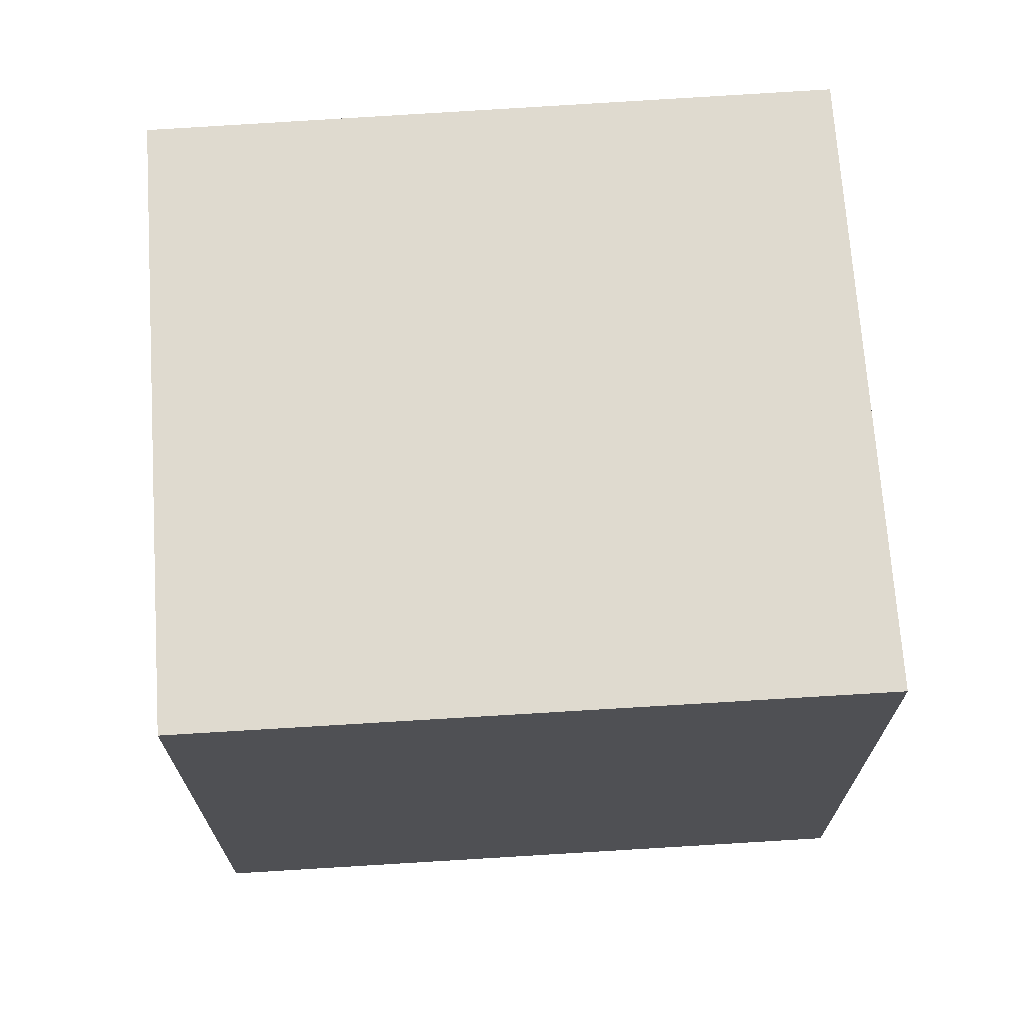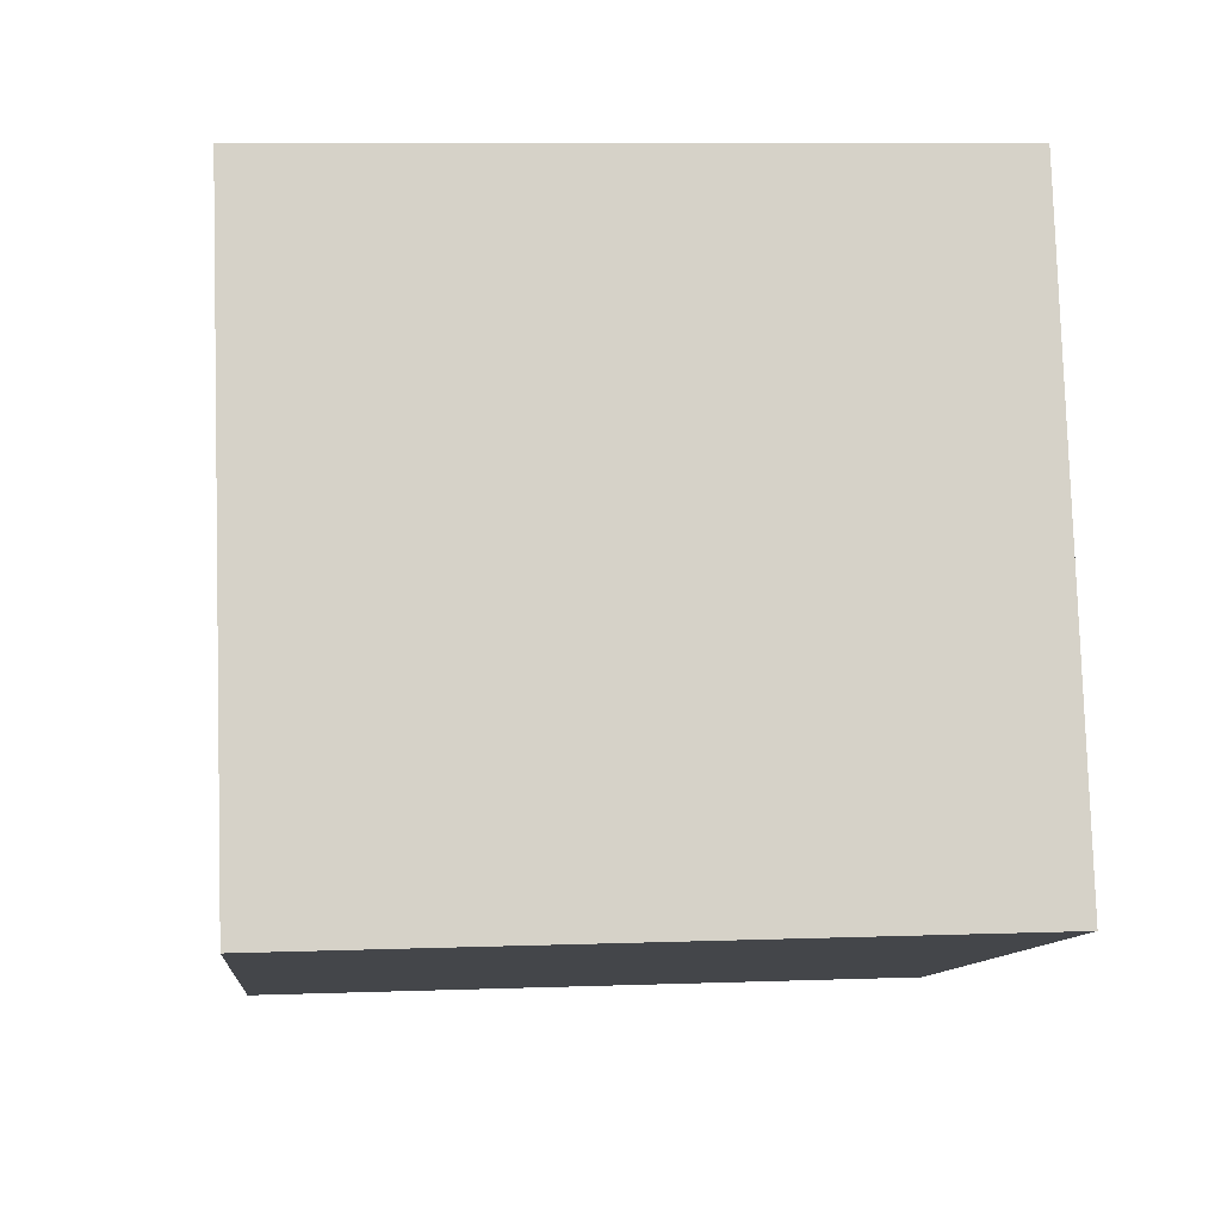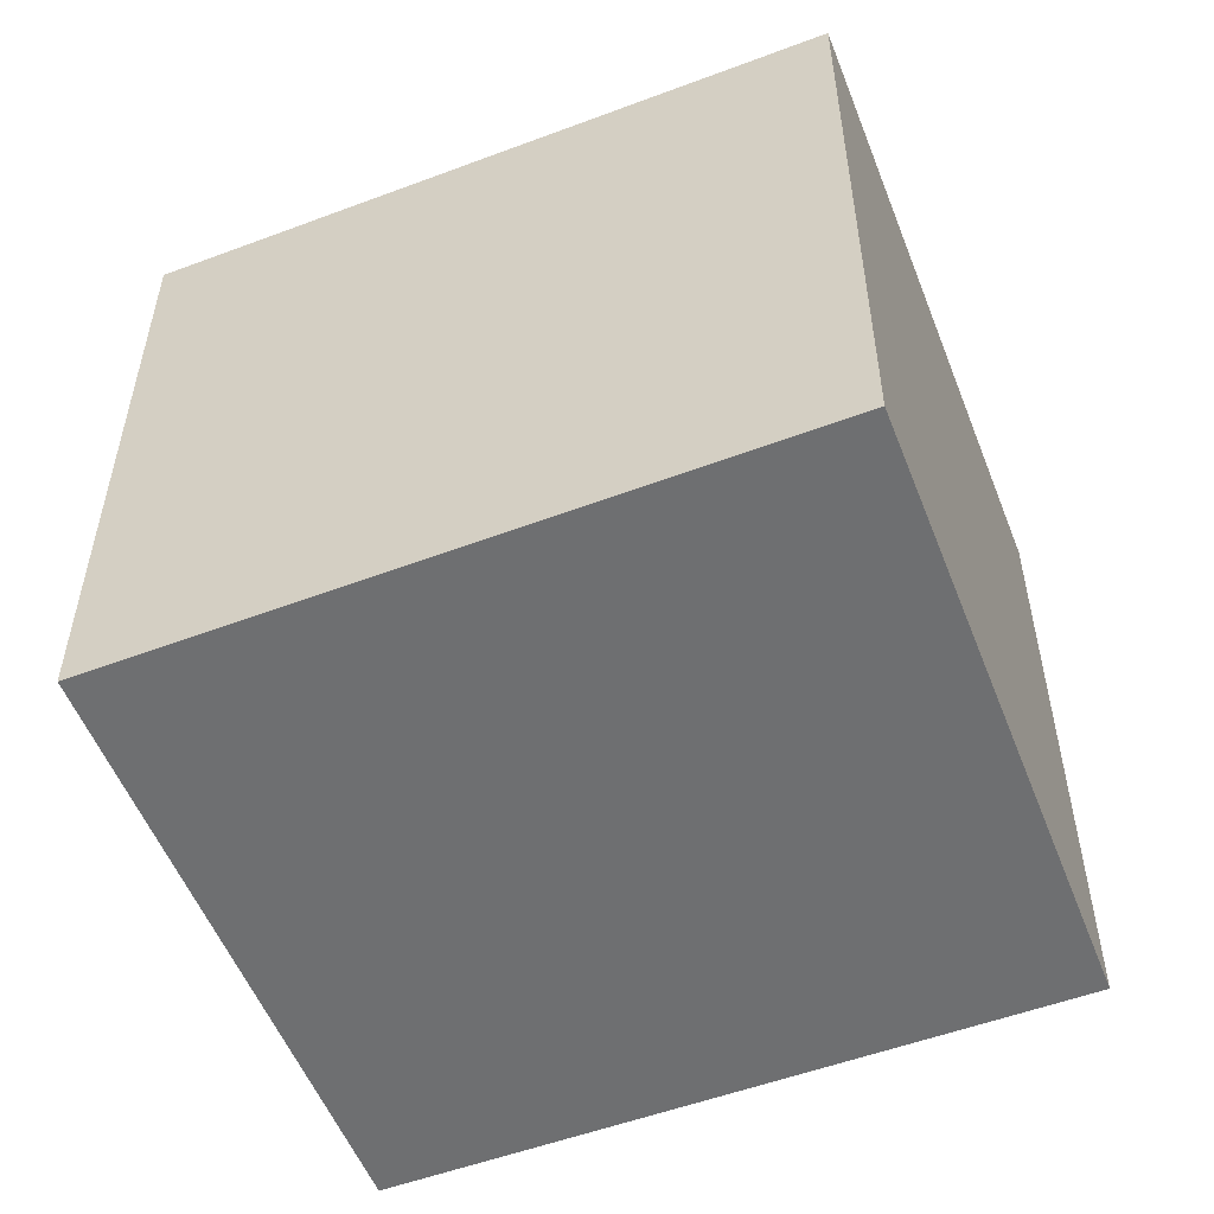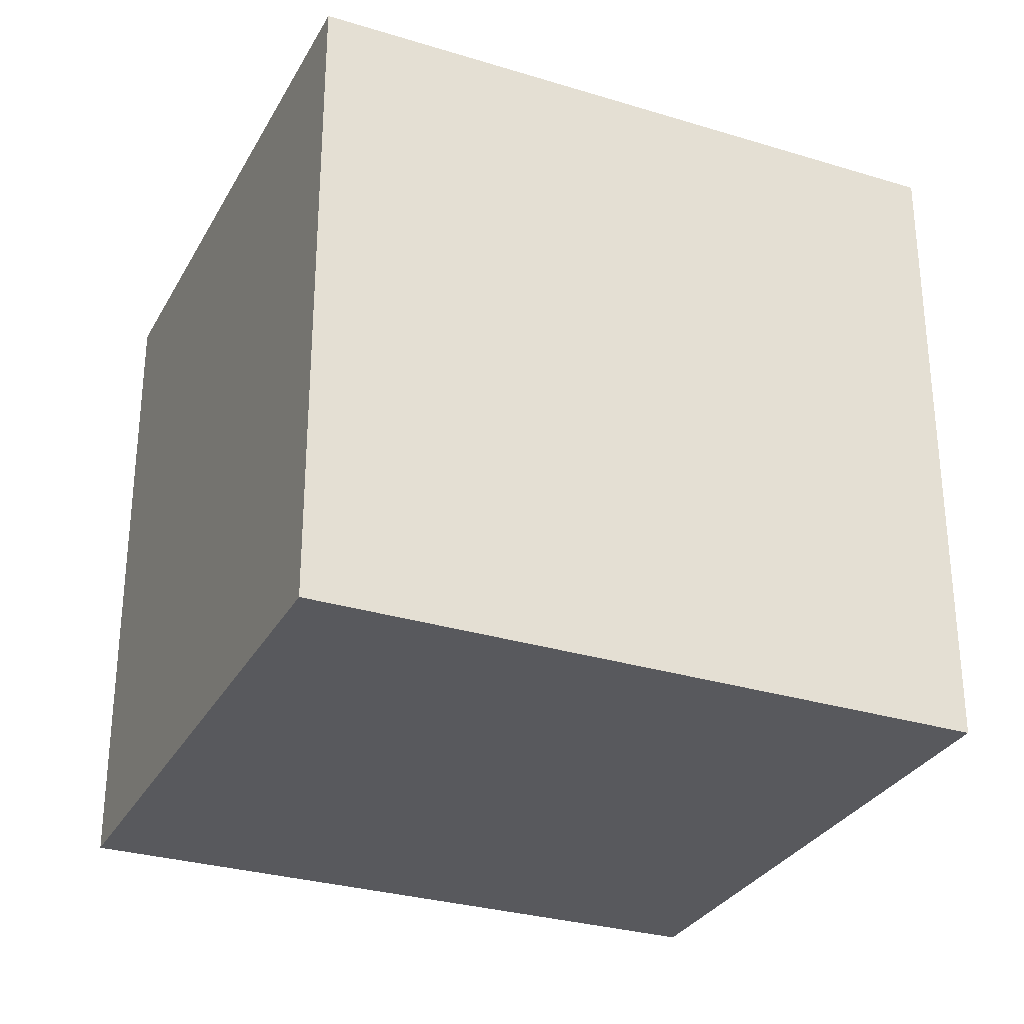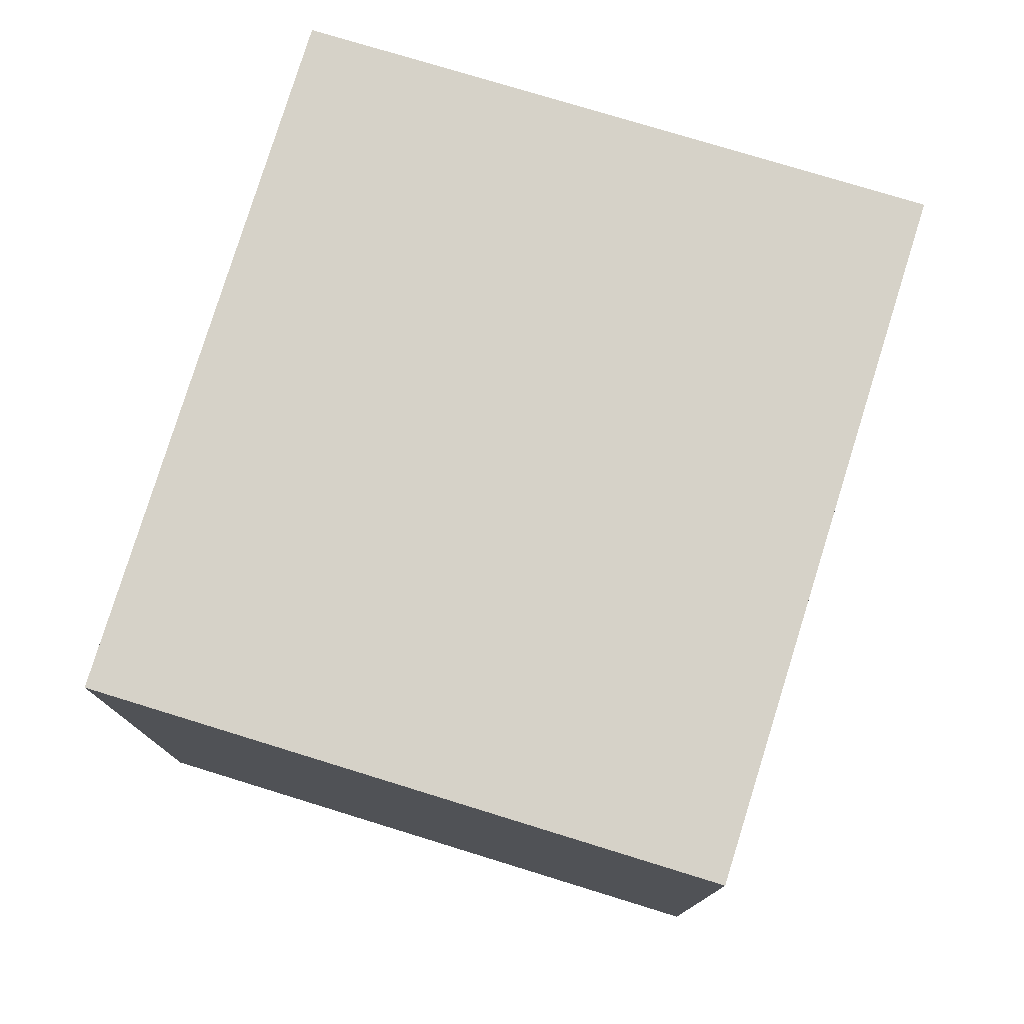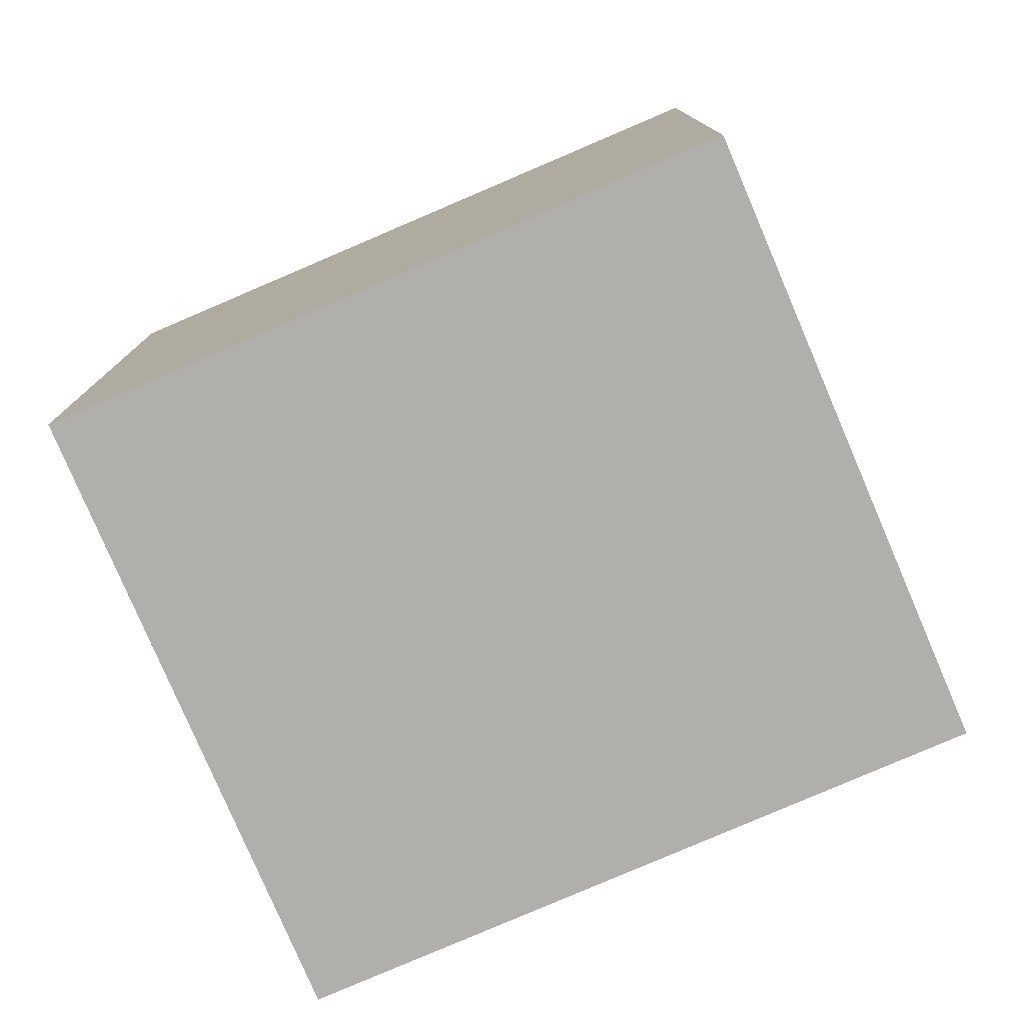
<metadata>
{"format":"obj","ext":"obj","renderer":"f3d","projection":"perspective","resolution":1024,"background":"white","views":[{"elev":70.6,"azim":-164.7,"up":"+Y"},{"elev":8.9,"azim":-95.5,"up":"+Z"},{"elev":-54.5,"azim":-139.5,"up":"+Y"},{"elev":-30.1,"azim":-4.9,"up":"+Y"},{"elev":78.0,"azim":126.2,"up":"+Y"},{"elev":-78.3,"azim":42.3,"up":"+Y"}]}
</metadata>
<code>
v  1.964 1.994 -0.668
v  0.625 1.994 1.782
v  2.577 1.994 1.104
v  0 1.994 1.221e-16
v  2.577 -6.76e-17 1.104
v  1.964 4.09e-17 -0.668
v  0 0 0
v  0.625 -1.091e-16 1.782
g defaultobject
f 1 2 3
f 2 1 4
f 5 1 3
f 1 5 6
f 6 4 1
f 4 6 7
f 7 2 4
f 2 7 8
f 8 3 2
f 3 8 5
f 5 7 6
f 7 5 8

</code>
